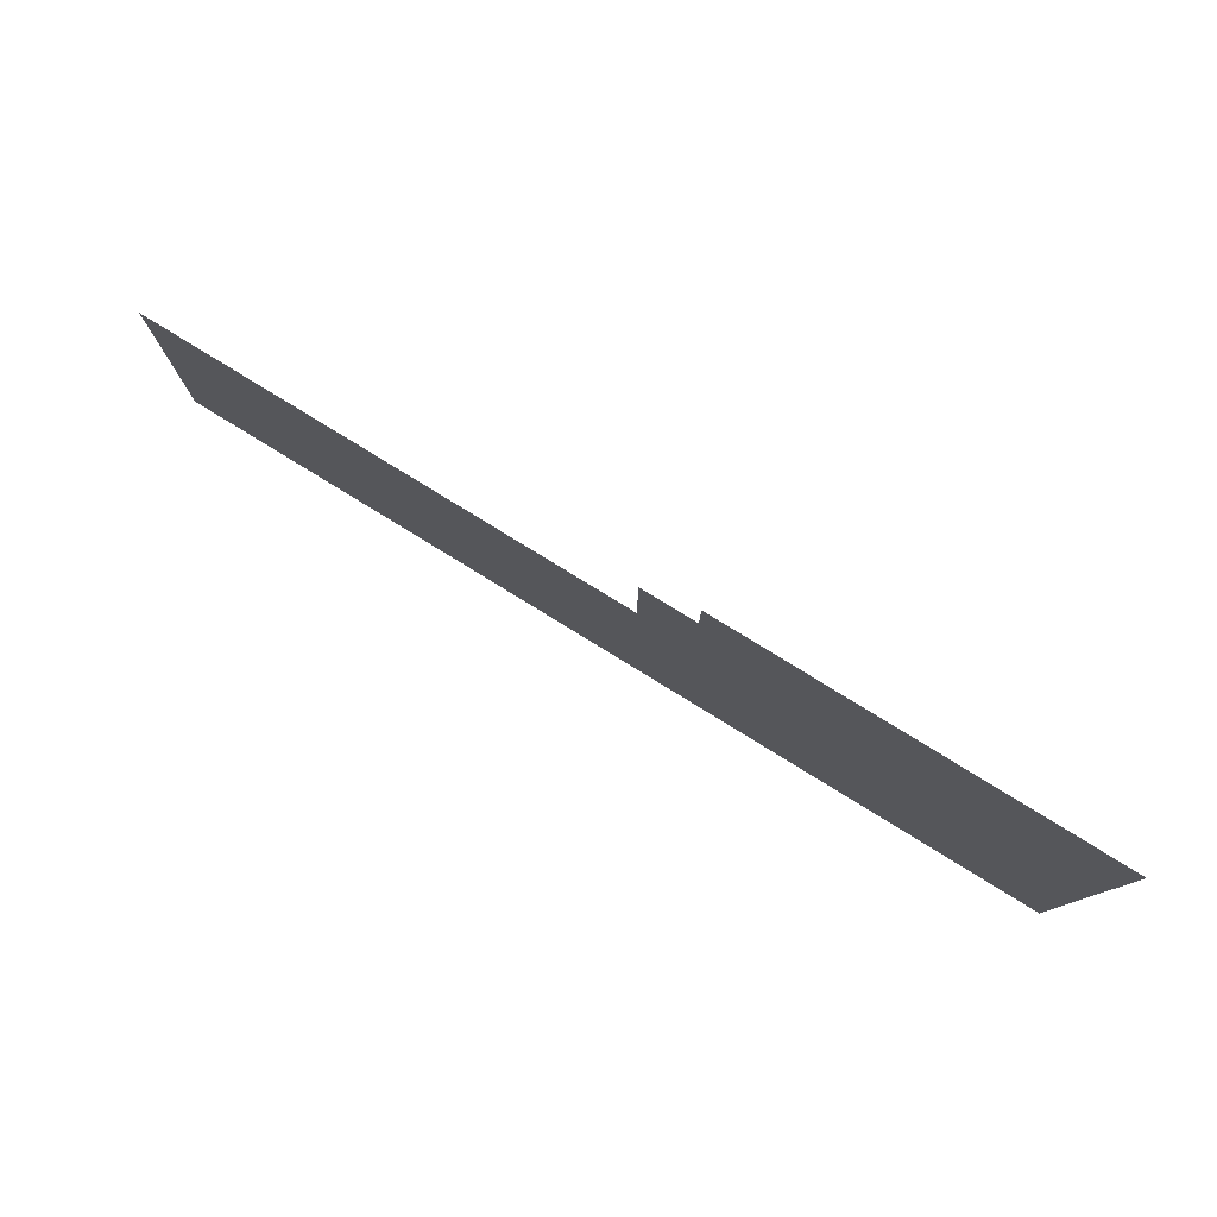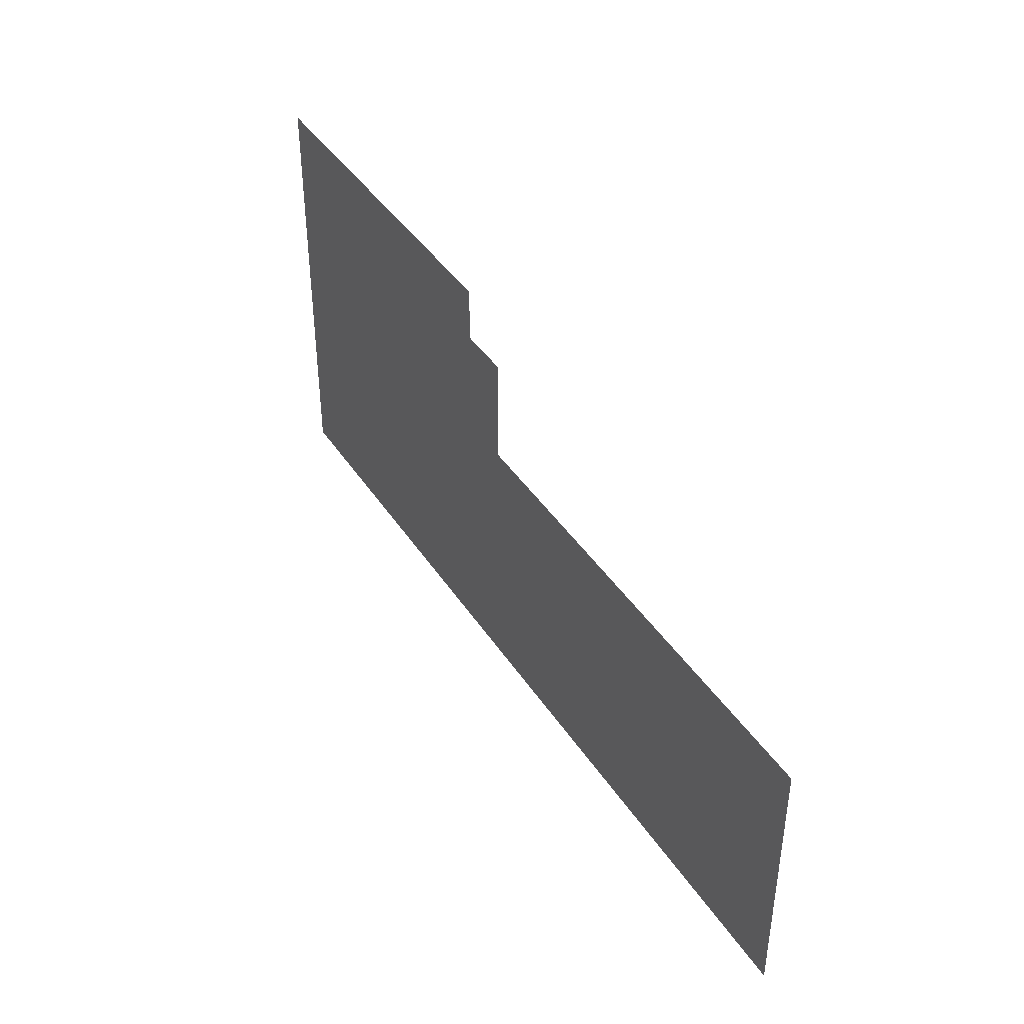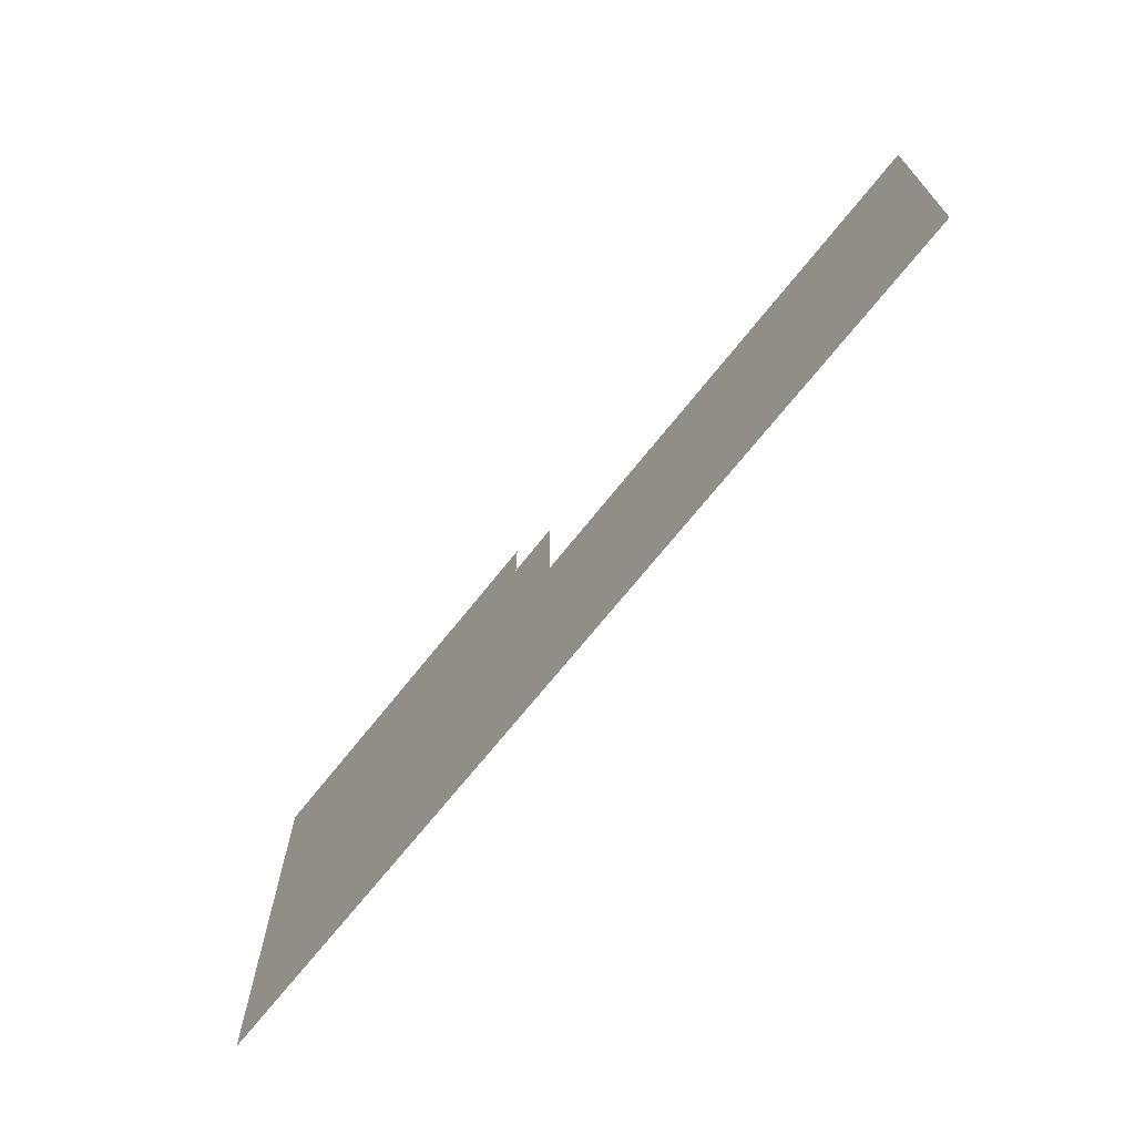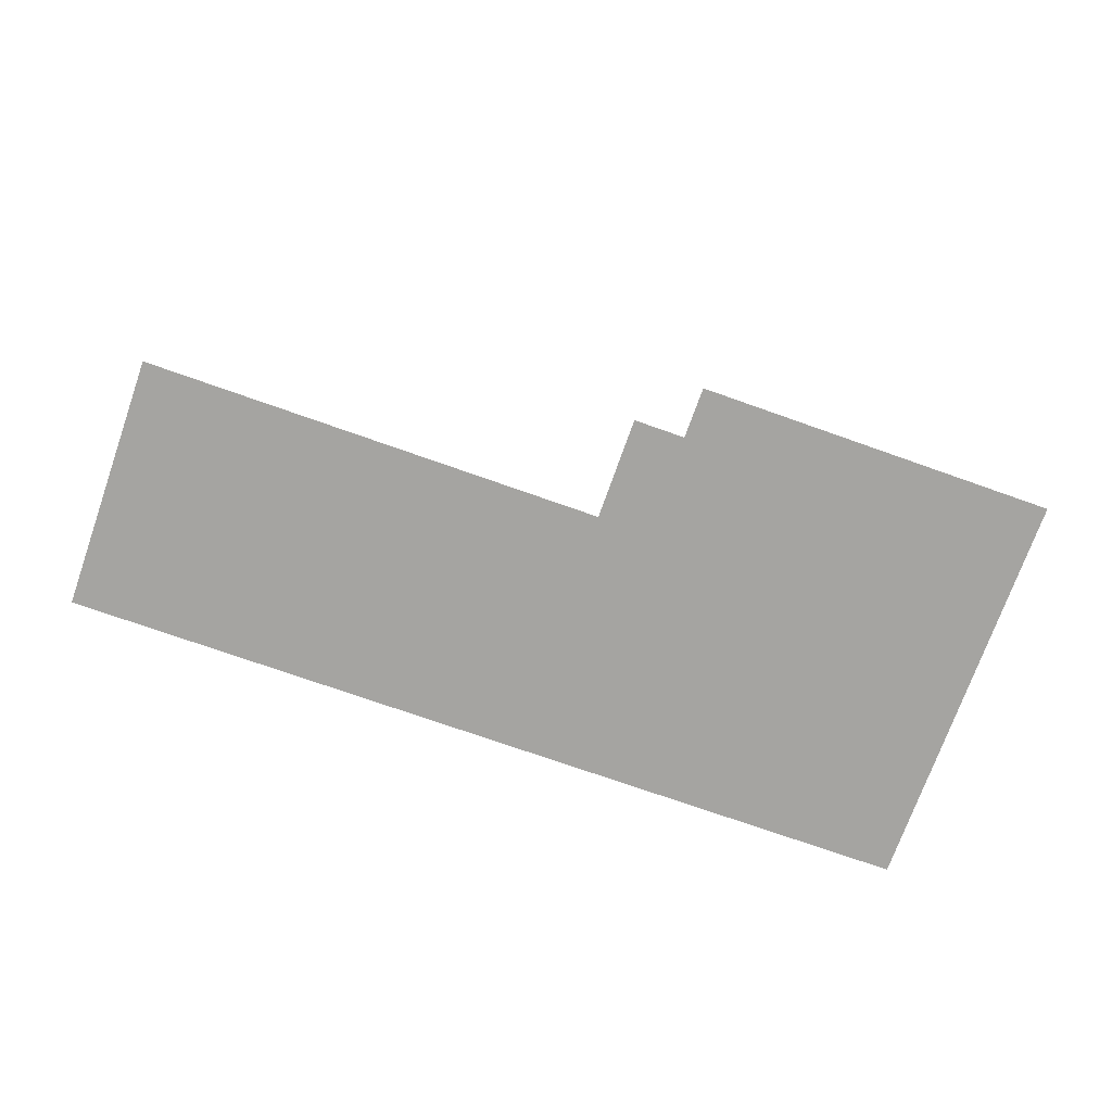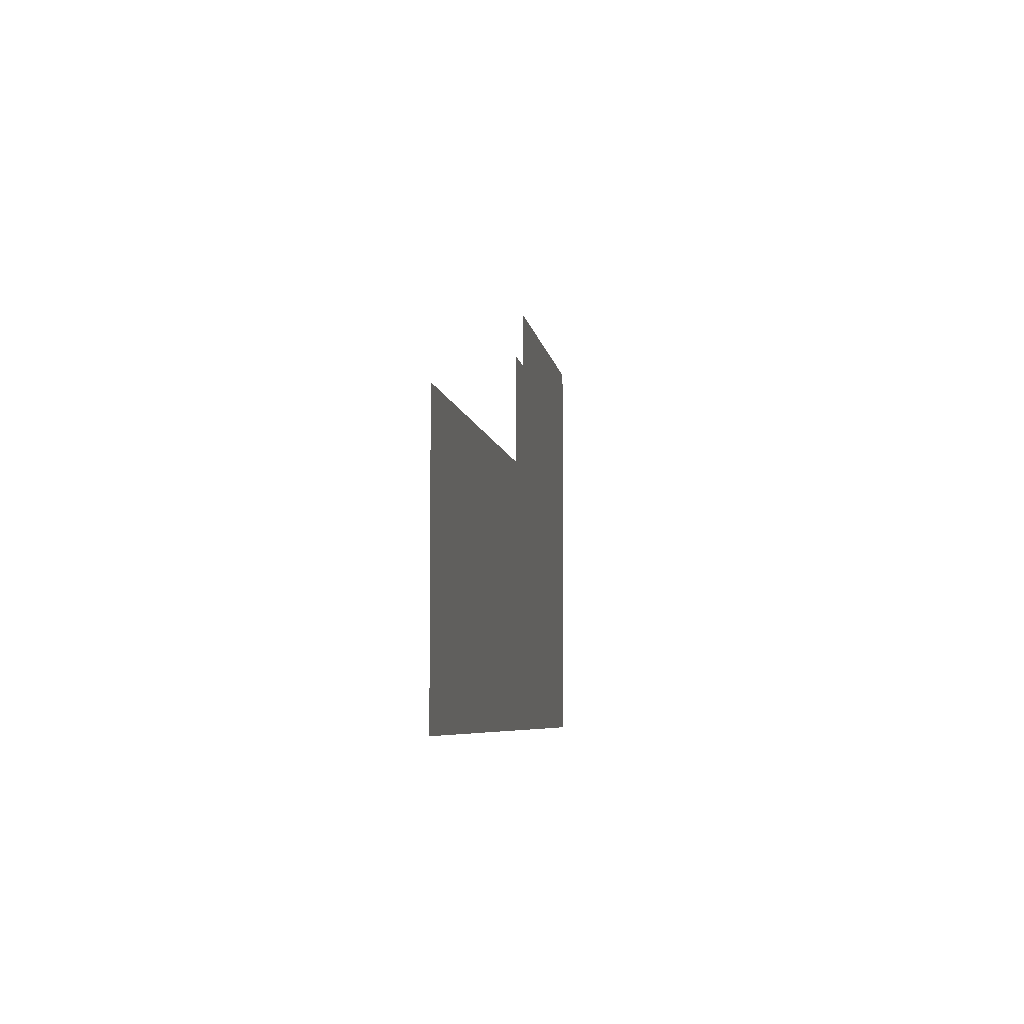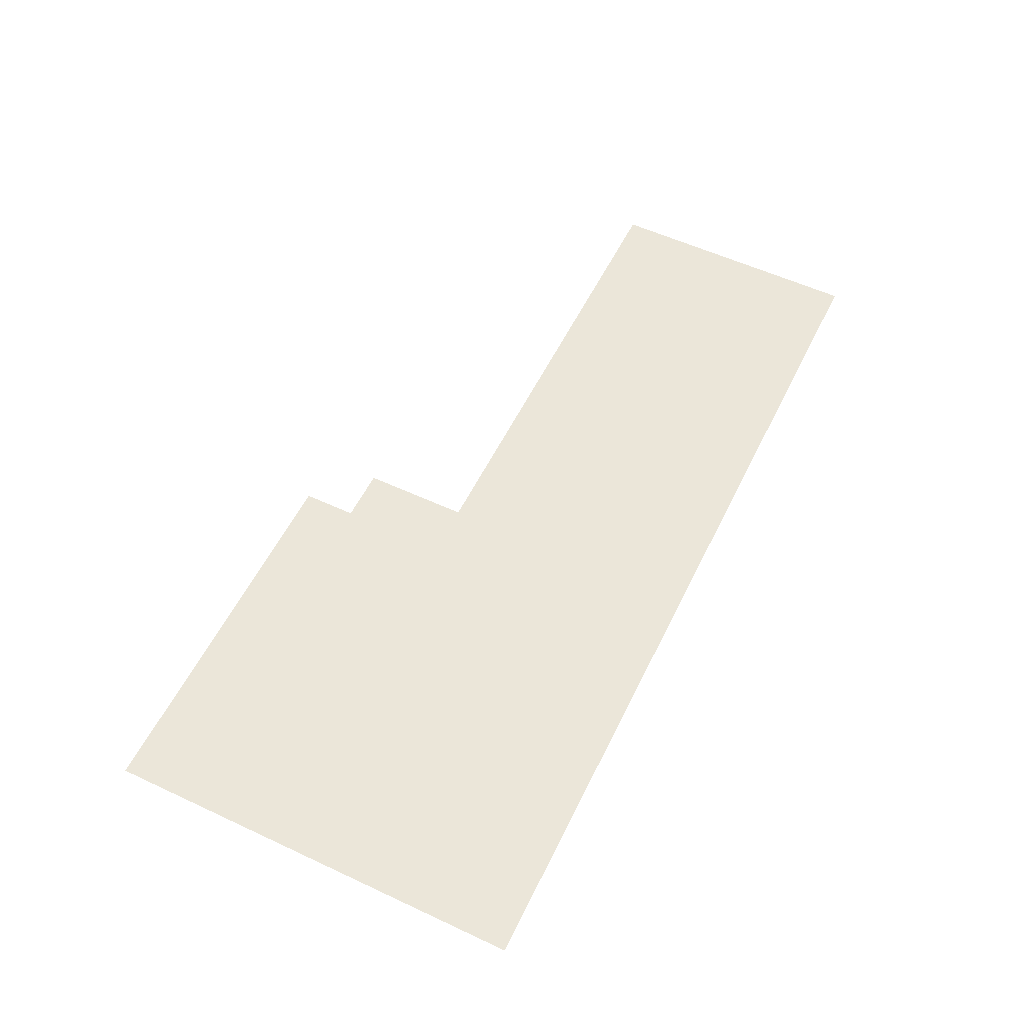
<metadata>
{"format":"obj","ext":"obj","renderer":"f3d","projection":"perspective","resolution":1024,"background":"white","views":[{"elev":79.2,"azim":-148.4,"up":"+Y"},{"elev":41.0,"azim":59.9,"up":"+Y"},{"elev":-69.5,"azim":51.6,"up":"+Y"},{"elev":-73.2,"azim":160.5,"up":"+Z"},{"elev":-5.8,"azim":97.8,"up":"+Y"},{"elev":56.3,"azim":-64.0,"up":"+Z"}]}
</metadata>
<code>
v -5888 -1408 0
v -5952 -1408 0
v -5952 -1344 0
v -5888 -1344 0
v -6016 -1408 0
v -6016 -1344 0
v -6080 -1408 0
v -6080 -1344 0
v -6144 -1408 0
v -6144 -1344 0
v -6208 -1408 0
v -6208 -1344 0
v -6272 -1408 0
v -6272 -1344 0
v -6336 -1408 0
v -6336 -1344 0
v -5824 -1472 0
v -5888 -1472 0
v -5824 -1408 0
v -5248 -1600 0
v -5312 -1600 0
v -5312 -1536 0
v -5248 -1536 0
v -5376 -1600 0
v -5376 -1536 0
v -5440 -1600 0
v -5440 -1536 0
v -5504 -1600 0
v -5504 -1536 0
v -5568 -1600 0
v -5568 -1536 0
v -5632 -1600 0
v -5632 -1536 0
v -5696 -1600 0
v -5696 -1536 0
v -5760 -1600 0
v -5760 -1536 0
v -5824 -1600 0
v -5824 -1536 0
v -5952 -1472 0
v -6016 -1472 0
v -6080 -1472 0
v -6144 -1472 0
v -6208 -1472 0
v -6272 -1472 0
v -6336 -1472 0
v -5888 -1536 0
v -5952 -1536 0
v -6016 -1536 0
v -6080 -1536 0
v -6144 -1536 0
v -6208 -1536 0
v -6272 -1536 0
v -6336 -1536 0
v -5888 -1600 0
v -5952 -1600 0
v -6016 -1600 0
v -6080 -1600 0
v -6144 -1600 0
v -6208 -1600 0
v -6272 -1600 0
v -6336 -1600 0
v -5248 -1664 0
v -5312 -1664 0
v -5376 -1664 0
v -5440 -1664 0
v -5504 -1664 0
v -5568 -1664 0
v -5632 -1664 0
v -5696 -1664 0
v -5760 -1664 0
v -5824 -1664 0
v -5888 -1664 0
v -5952 -1664 0
v -6016 -1664 0
v -6080 -1664 0
v -6144 -1664 0
v -6208 -1664 0
v -6272 -1664 0
v -6336 -1664 0
v -5248 -1728 0
v -5312 -1728 0
v -5376 -1728 0
v -5440 -1728 0
v -5504 -1728 0
v -5568 -1728 0
v -5632 -1728 0
v -5696 -1728 0
v -5760 -1728 0
v -5824 -1728 0
v -5888 -1728 0
v -5952 -1728 0
v -6016 -1728 0
v -6080 -1728 0
v -6144 -1728 0
v -6208 -1728 0
v -6272 -1728 0
v -6336 -1728 0
v -5248 -1792 0
v -5312 -1792 0
v -5376 -1792 0
v -5440 -1792 0
v -5504 -1792 0
v -5568 -1792 0
v -5632 -1792 0
v -5696 -1792 0
v -5760 -1792 0
v -5824 -1792 0
v -5888 -1792 0
v -5952 -1792 0
v -6016 -1792 0
v -6080 -1792 0
v -6144 -1792 0
v -6208 -1792 0
v -6272 -1792 0
v -6336 -1792 0
v -5248 -1856 0
v -5312 -1856 0
v -5376 -1856 0
v -5440 -1856 0
v -5504 -1856 0
v -5568 -1856 0
v -5632 -1856 0
v -5696 -1856 0
v -5760 -1856 0
v -5824 -1856 0
v -5888 -1856 0
v -5952 -1856 0
v -6016 -1856 0
v -6080 -1856 0
v -6144 -1856 0
v -6208 -1856 0
v -6272 -1856 0
v -6336 -1856 0
g mesh_[00]_[00]
f 1 2 3 4
f 2 5 6 3
f 5 7 8 6
f 7 9 10 8
f 9 11 12 10
f 11 13 14 12
f 13 15 16 14
f 17 18 1 19
f 20 21 22 23
f 21 24 25 22
f 24 26 27 25
f 26 28 29 27
f 28 30 31 29
f 30 32 33 31
f 32 34 35 33
f 34 36 37 35
f 36 38 39 37
g mesh_[01]_[00]
f 17 18 1 19
f 18 40 2 1
f 40 41 5 2
f 41 42 7 5
f 42 43 9 7
f 43 44 11 9
f 44 45 13 11
f 45 46 15 13
f 39 47 18 17
f 47 48 40 18
f 48 49 41 40
f 49 50 42 41
f 50 51 43 42
f 51 52 44 43
f 52 53 45 44
f 53 54 46 45
f 36 38 39 37
f 38 55 47 39
f 55 56 48 47
f 56 57 49 48
f 57 58 50 49
f 58 59 51 50
f 59 60 52 51
f 60 61 53 52
f 61 62 54 53
f 63 64 21 20
f 64 65 24 21
f 65 66 26 24
f 66 67 28 26
f 67 68 30 28
f 68 69 32 30
f 69 70 34 32
f 70 71 36 34
f 71 72 38 36
f 72 73 55 38
f 73 74 56 55
f 74 75 57 56
f 75 76 58 57
f 76 77 59 58
f 77 78 60 59
f 78 79 61 60
f 79 80 62 61
f 81 82 64 63
f 82 83 65 64
f 83 84 66 65
f 84 85 67 66
f 85 86 68 67
f 86 87 69 68
f 87 88 70 69
f 88 89 71 70
f 89 90 72 71
f 90 91 73 72
f 91 92 74 73
f 92 93 75 74
f 93 94 76 75
f 94 95 77 76
f 95 96 78 77
f 96 97 79 78
f 97 98 80 79
f 99 100 82 81
f 100 101 83 82
f 101 102 84 83
f 102 103 85 84
f 103 104 86 85
f 104 105 87 86
f 105 106 88 87
f 106 107 89 88
f 107 108 90 89
f 108 109 91 90
f 109 110 92 91
f 110 111 93 92
f 111 112 94 93
f 112 113 95 94
f 113 114 96 95
f 114 115 97 96
f 115 116 98 97
f 117 118 100 99
f 118 119 101 100
f 119 120 102 101
f 120 121 103 102
f 121 122 104 103
f 122 123 105 104
f 123 124 106 105
f 124 125 107 106
f 125 126 108 107
f 126 127 109 108
f 127 128 110 109
f 128 129 111 110
f 129 130 112 111
f 130 131 113 112
f 131 132 114 113
f 132 133 115 114
f 133 134 116 115

</code>
